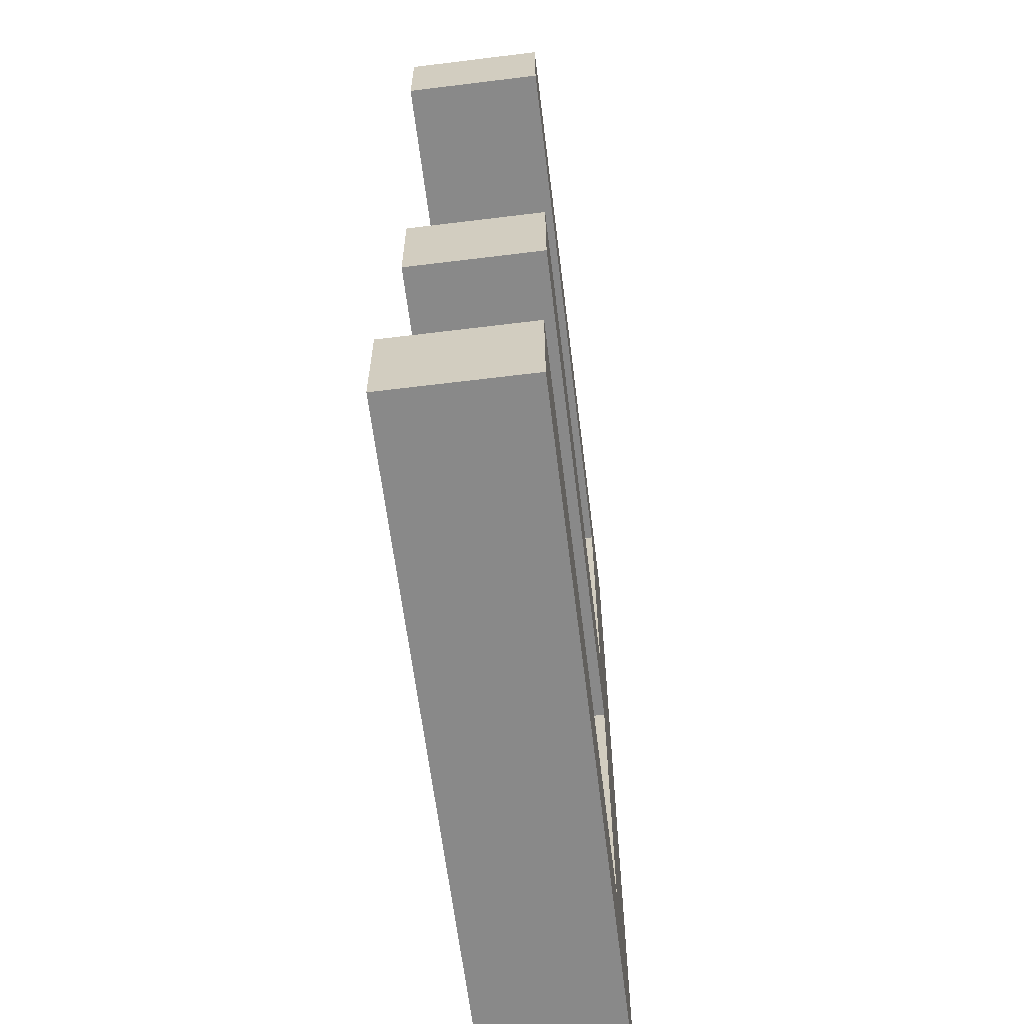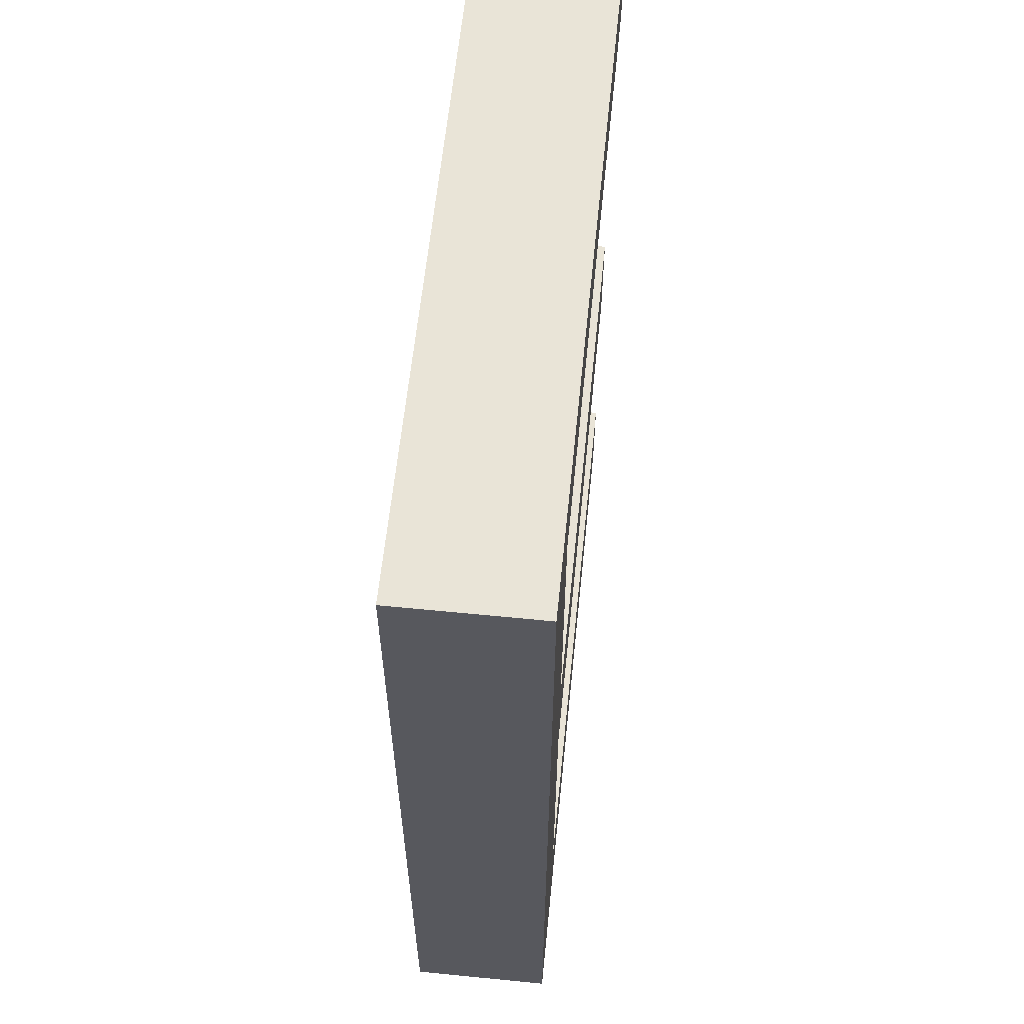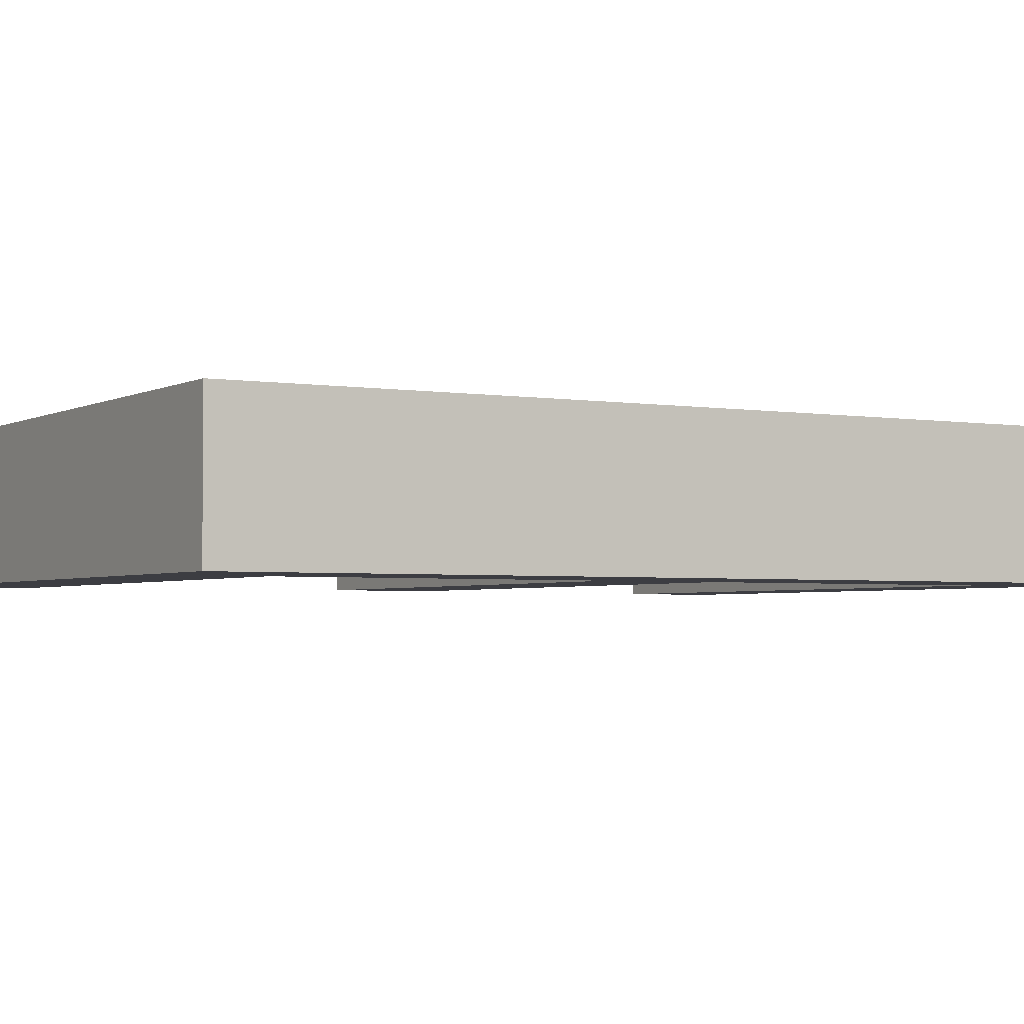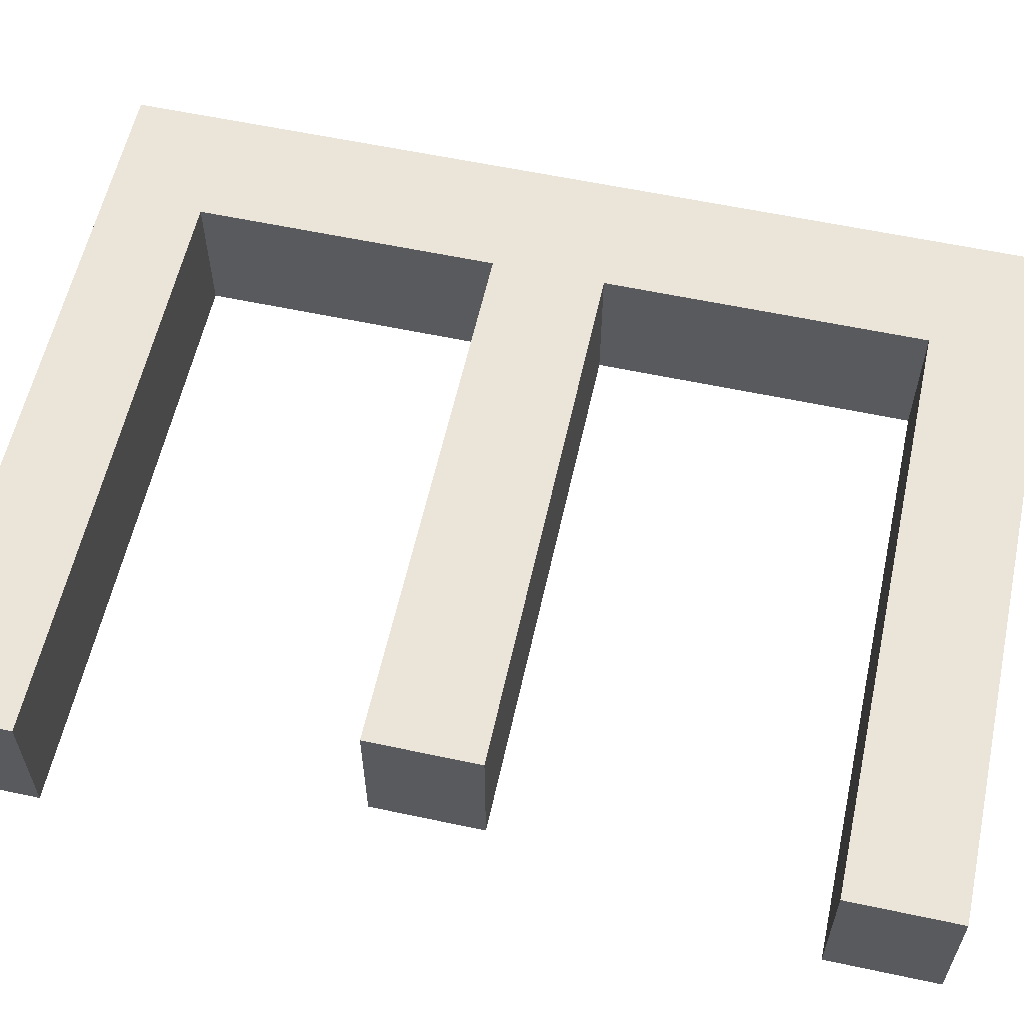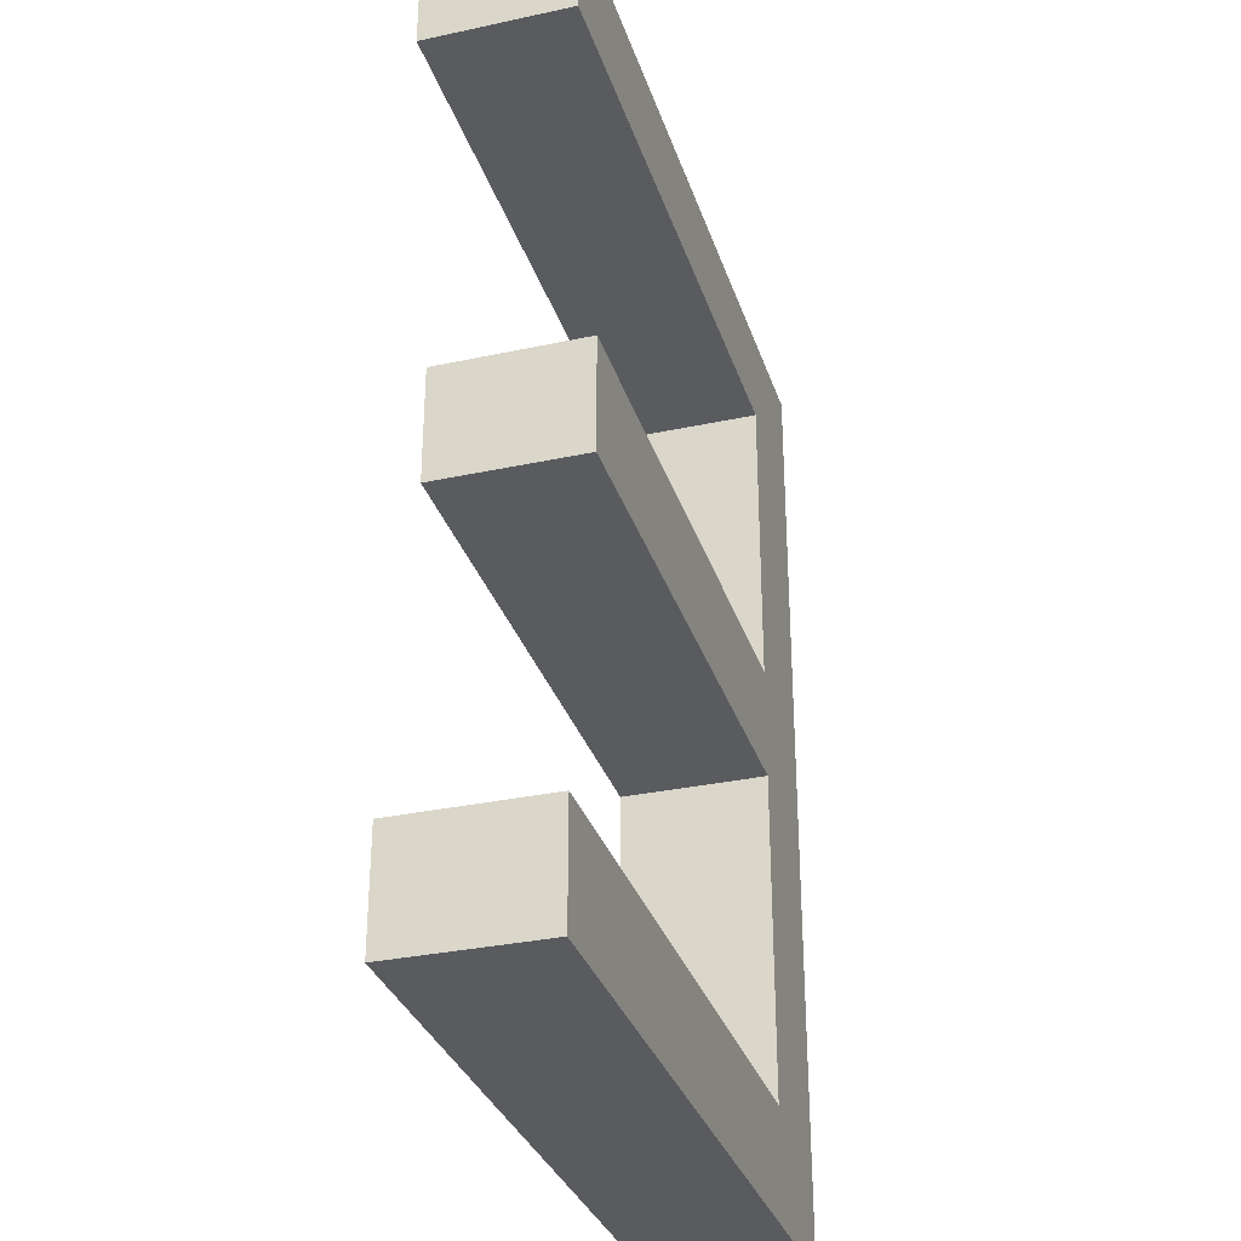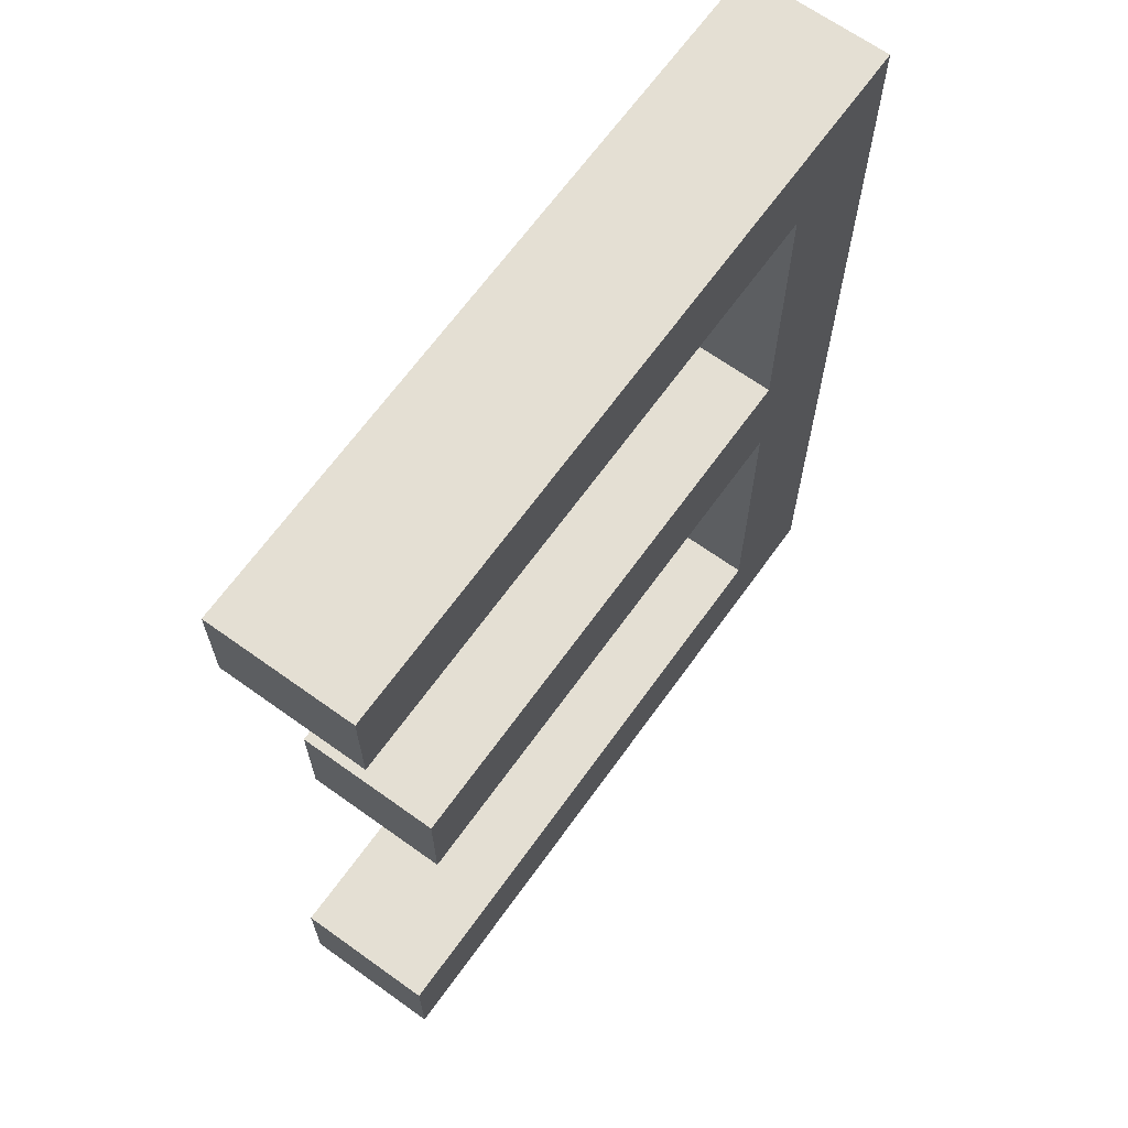
<metadata>
{"format":"obj","ext":"obj","renderer":"f3d","projection":"perspective","resolution":1024,"background":"white","views":[{"elev":-63.1,"azim":-82.9,"up":"+Y"},{"elev":60.8,"azim":95.8,"up":"+Y"},{"elev":-2.9,"azim":59.7,"up":"+Z"},{"elev":59.0,"azim":-77.6,"up":"+Z"},{"elev":-32.1,"azim":-73.2,"up":"+Y"},{"elev":66.6,"azim":-54.3,"up":"+Y"}]}
</metadata>
<code>
o Mesh_E_Cube.005
v 0.5233 1.82 0
v 0.5233 0.002688 0
v 0.2896 1.82 0
v 0.2896 0.002688 0
v 0.5233 1.628 0
v 0.2896 1.628 0
v 0.5233 0.2121 0
v 0.2896 0.2121 0
v 0.5233 1.048 0
v 0.2896 1.048 0
v 0.5233 0.8322 0
v 0.2896 0.8322 0
v -0.8497 1.82 0
v -0.8497 0.002688 0
v -0.8497 1.628 0
v -0.8497 0.2121 0
v -0.7393 1.048 0
v -0.7393 0.8322 0
v 0.5233 1.82 0.274
v 0.5233 0.002688 0.274
v 0.2896 1.82 0.274
v 0.2896 0.002688 0.274
v 0.5233 1.628 0.274
v 0.2896 1.628 0.274
v 0.5233 0.2121 0.274
v 0.2896 0.2121 0.274
v 0.5233 1.048 0.274
v 0.2896 1.048 0.274
v 0.5233 0.8322 0.274
v 0.2896 0.8322 0.274
v -0.8497 1.82 0.274
v -0.8497 0.002688 0.274
v -0.8497 1.628 0.274
v -0.8497 0.2121 0.274
v -0.7393 1.048 0.274
v -0.7393 0.8322 0.274
f 7 2 4 8
f 1 5 6 3
f 11 7 8 12
f 5 9 10 6
f 9 11 12 10
f 10 12 18 17
f 3 6 15 13
f 8 4 14 16
f 26 22 20 25
f 21 24 23 19
f 30 26 25 29
f 24 28 27 23
f 28 30 29 27
f 35 36 30 28
f 31 33 24 21
f 34 32 22 26
f 2 7 25 20
f 4 2 20 22
f 1 3 21 19
f 5 1 19 23
f 7 11 29 25
f 12 8 26 30
f 9 5 23 27
f 6 10 28 24
f 11 9 27 29
f 16 14 32 34
f 13 15 33 31
f 17 18 36 35
f 10 17 35 28
f 18 12 30 36
f 3 13 31 21
f 15 6 24 33
f 8 16 34 26
f 14 4 22 32

</code>
